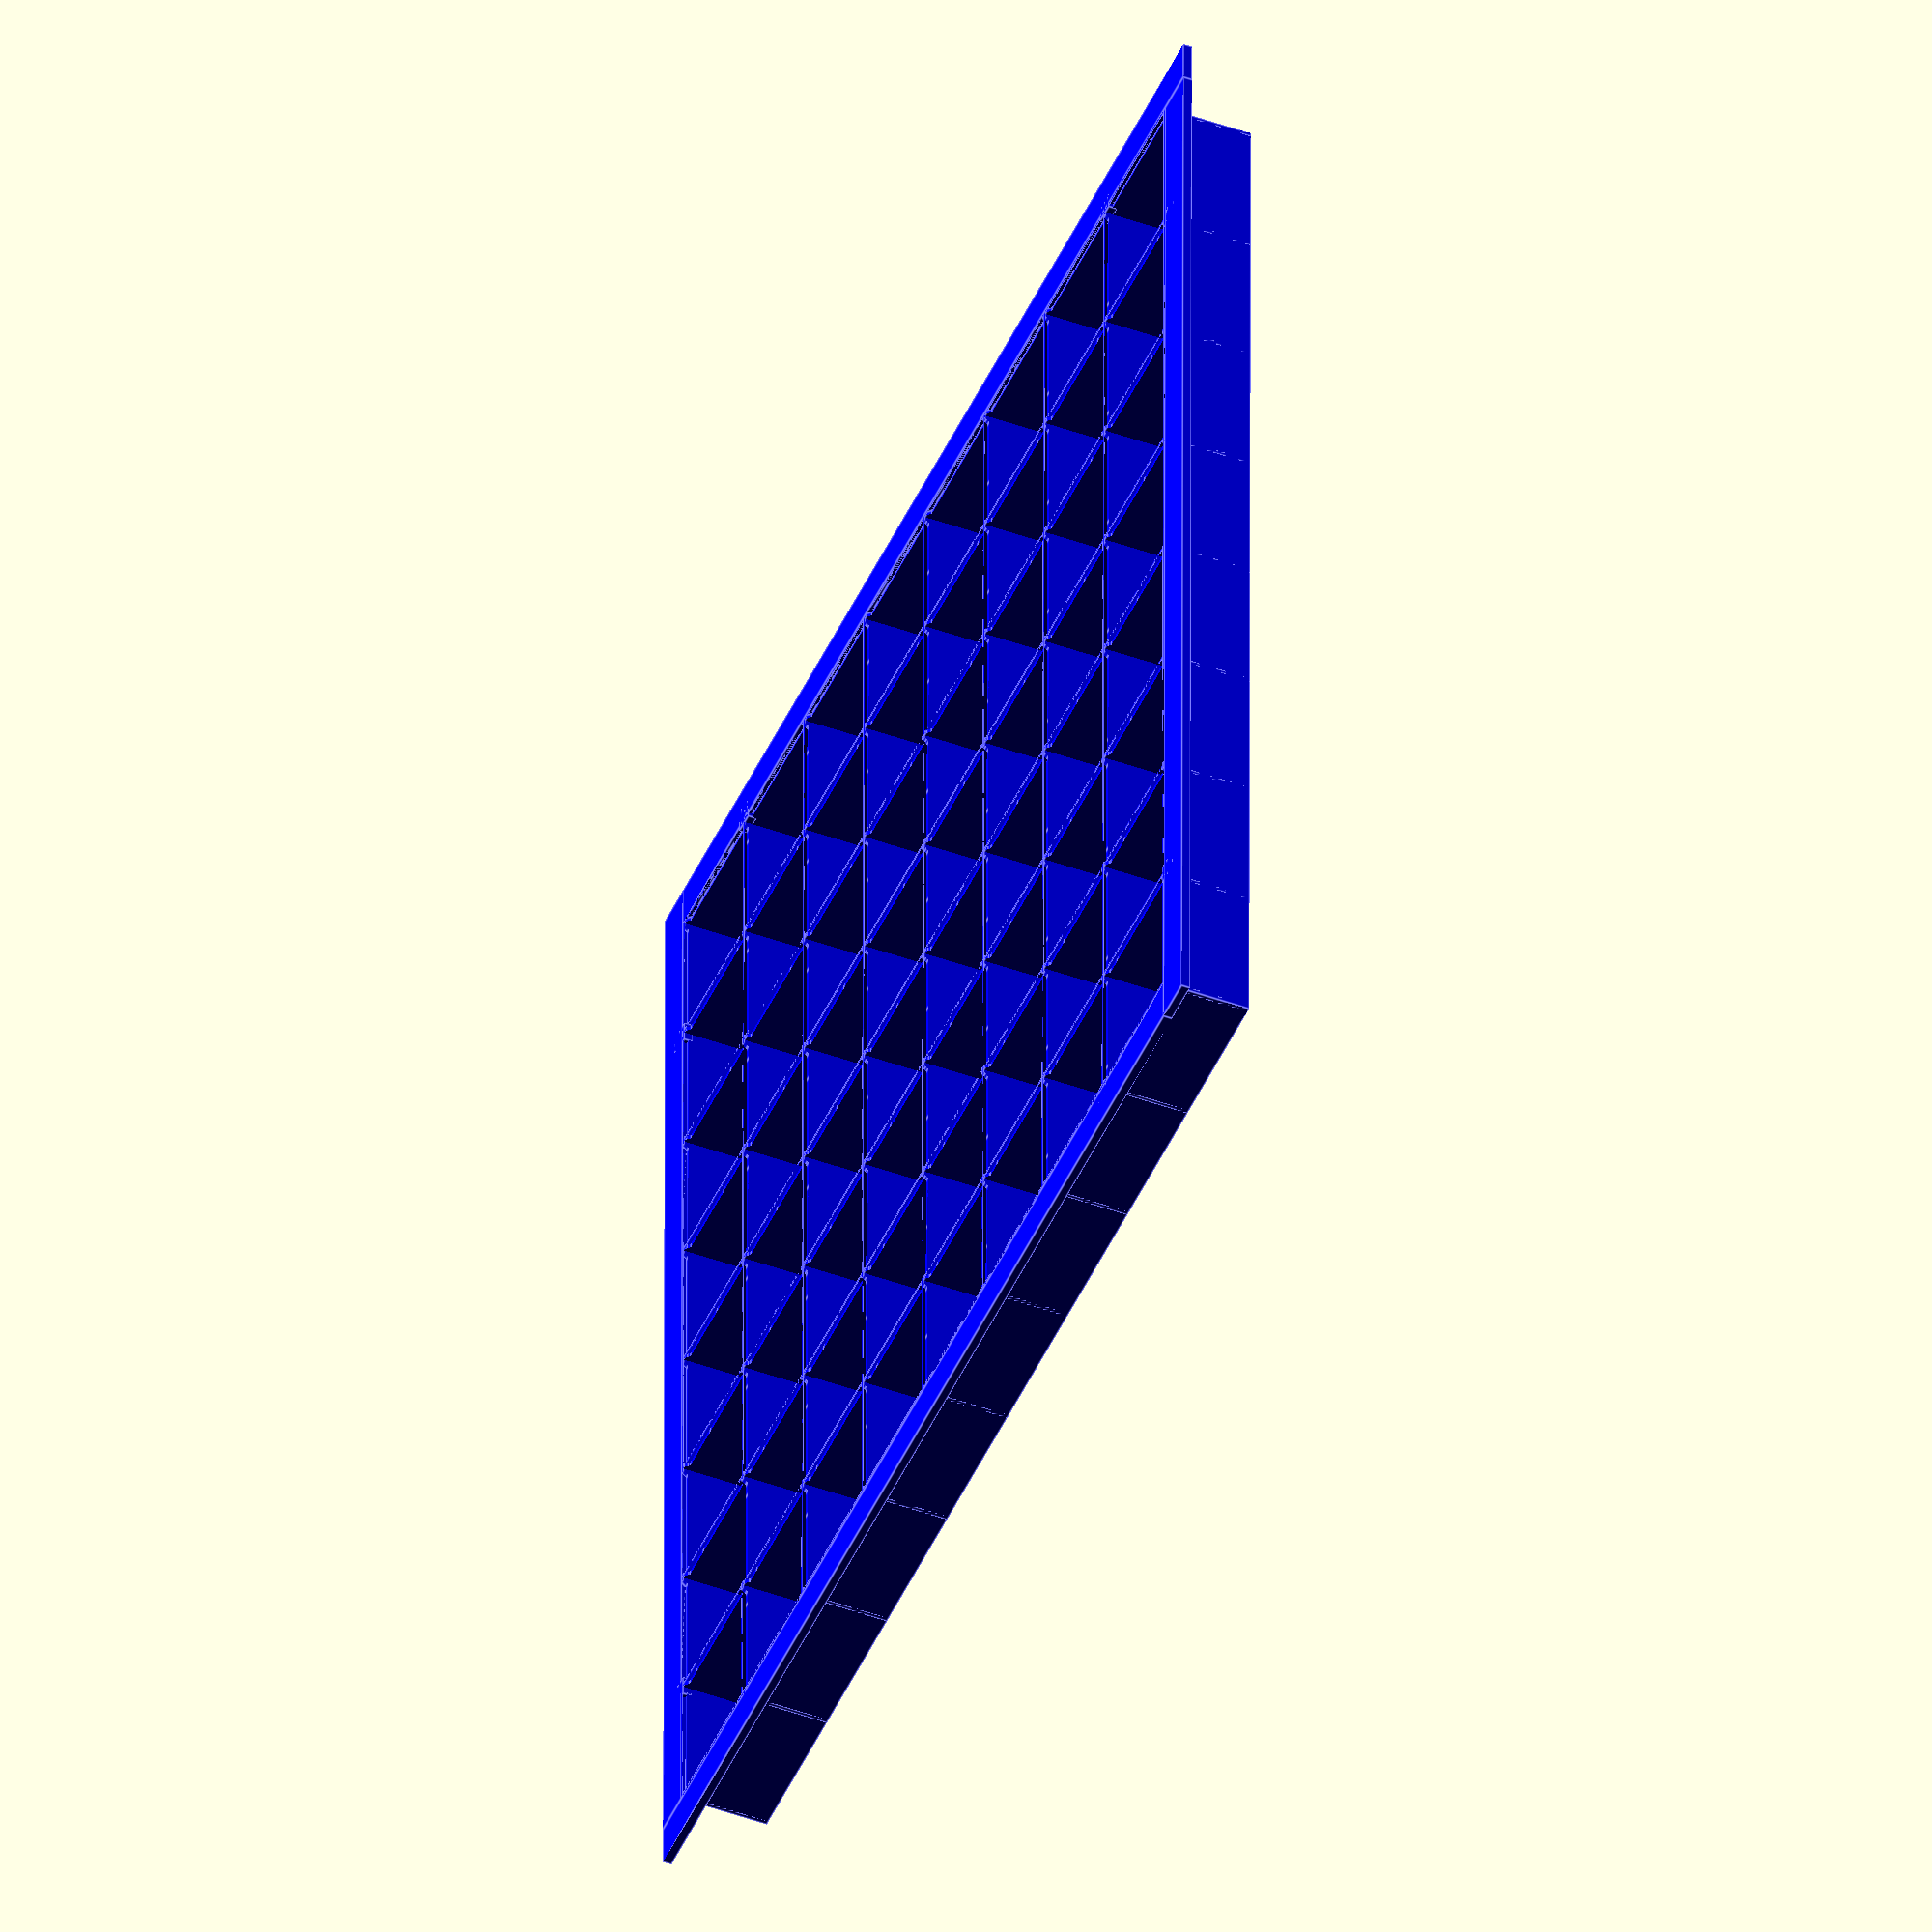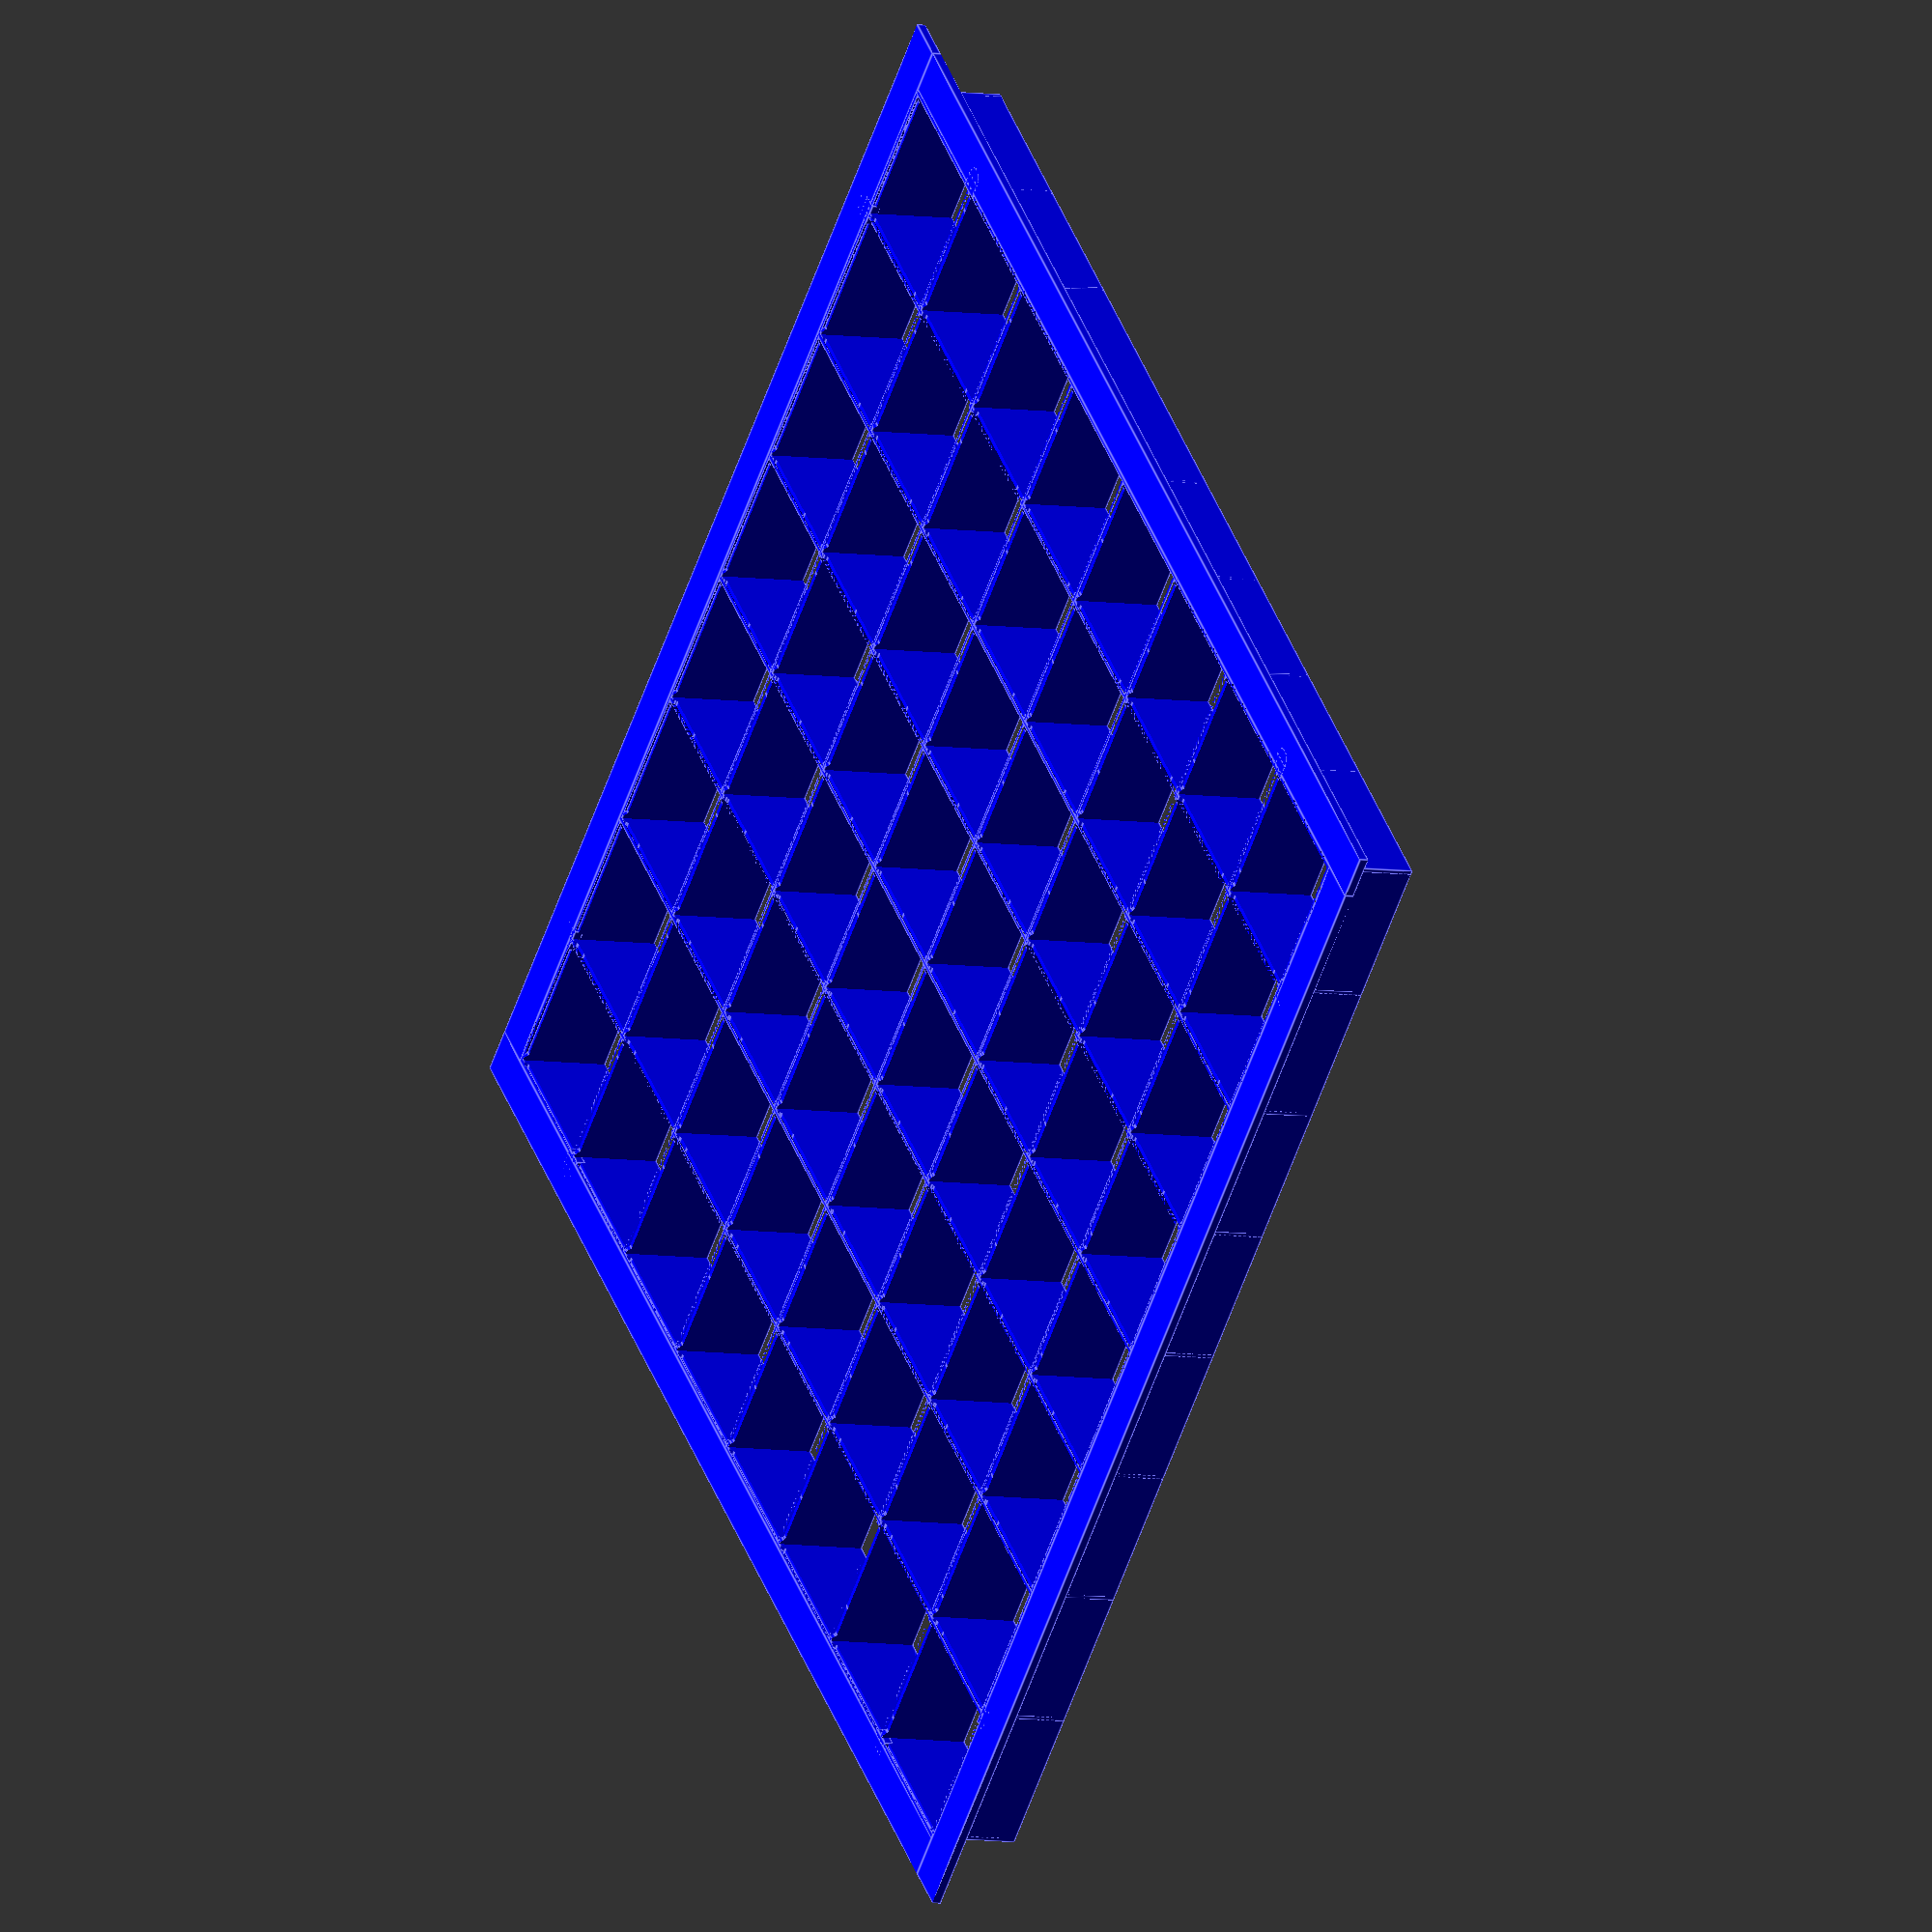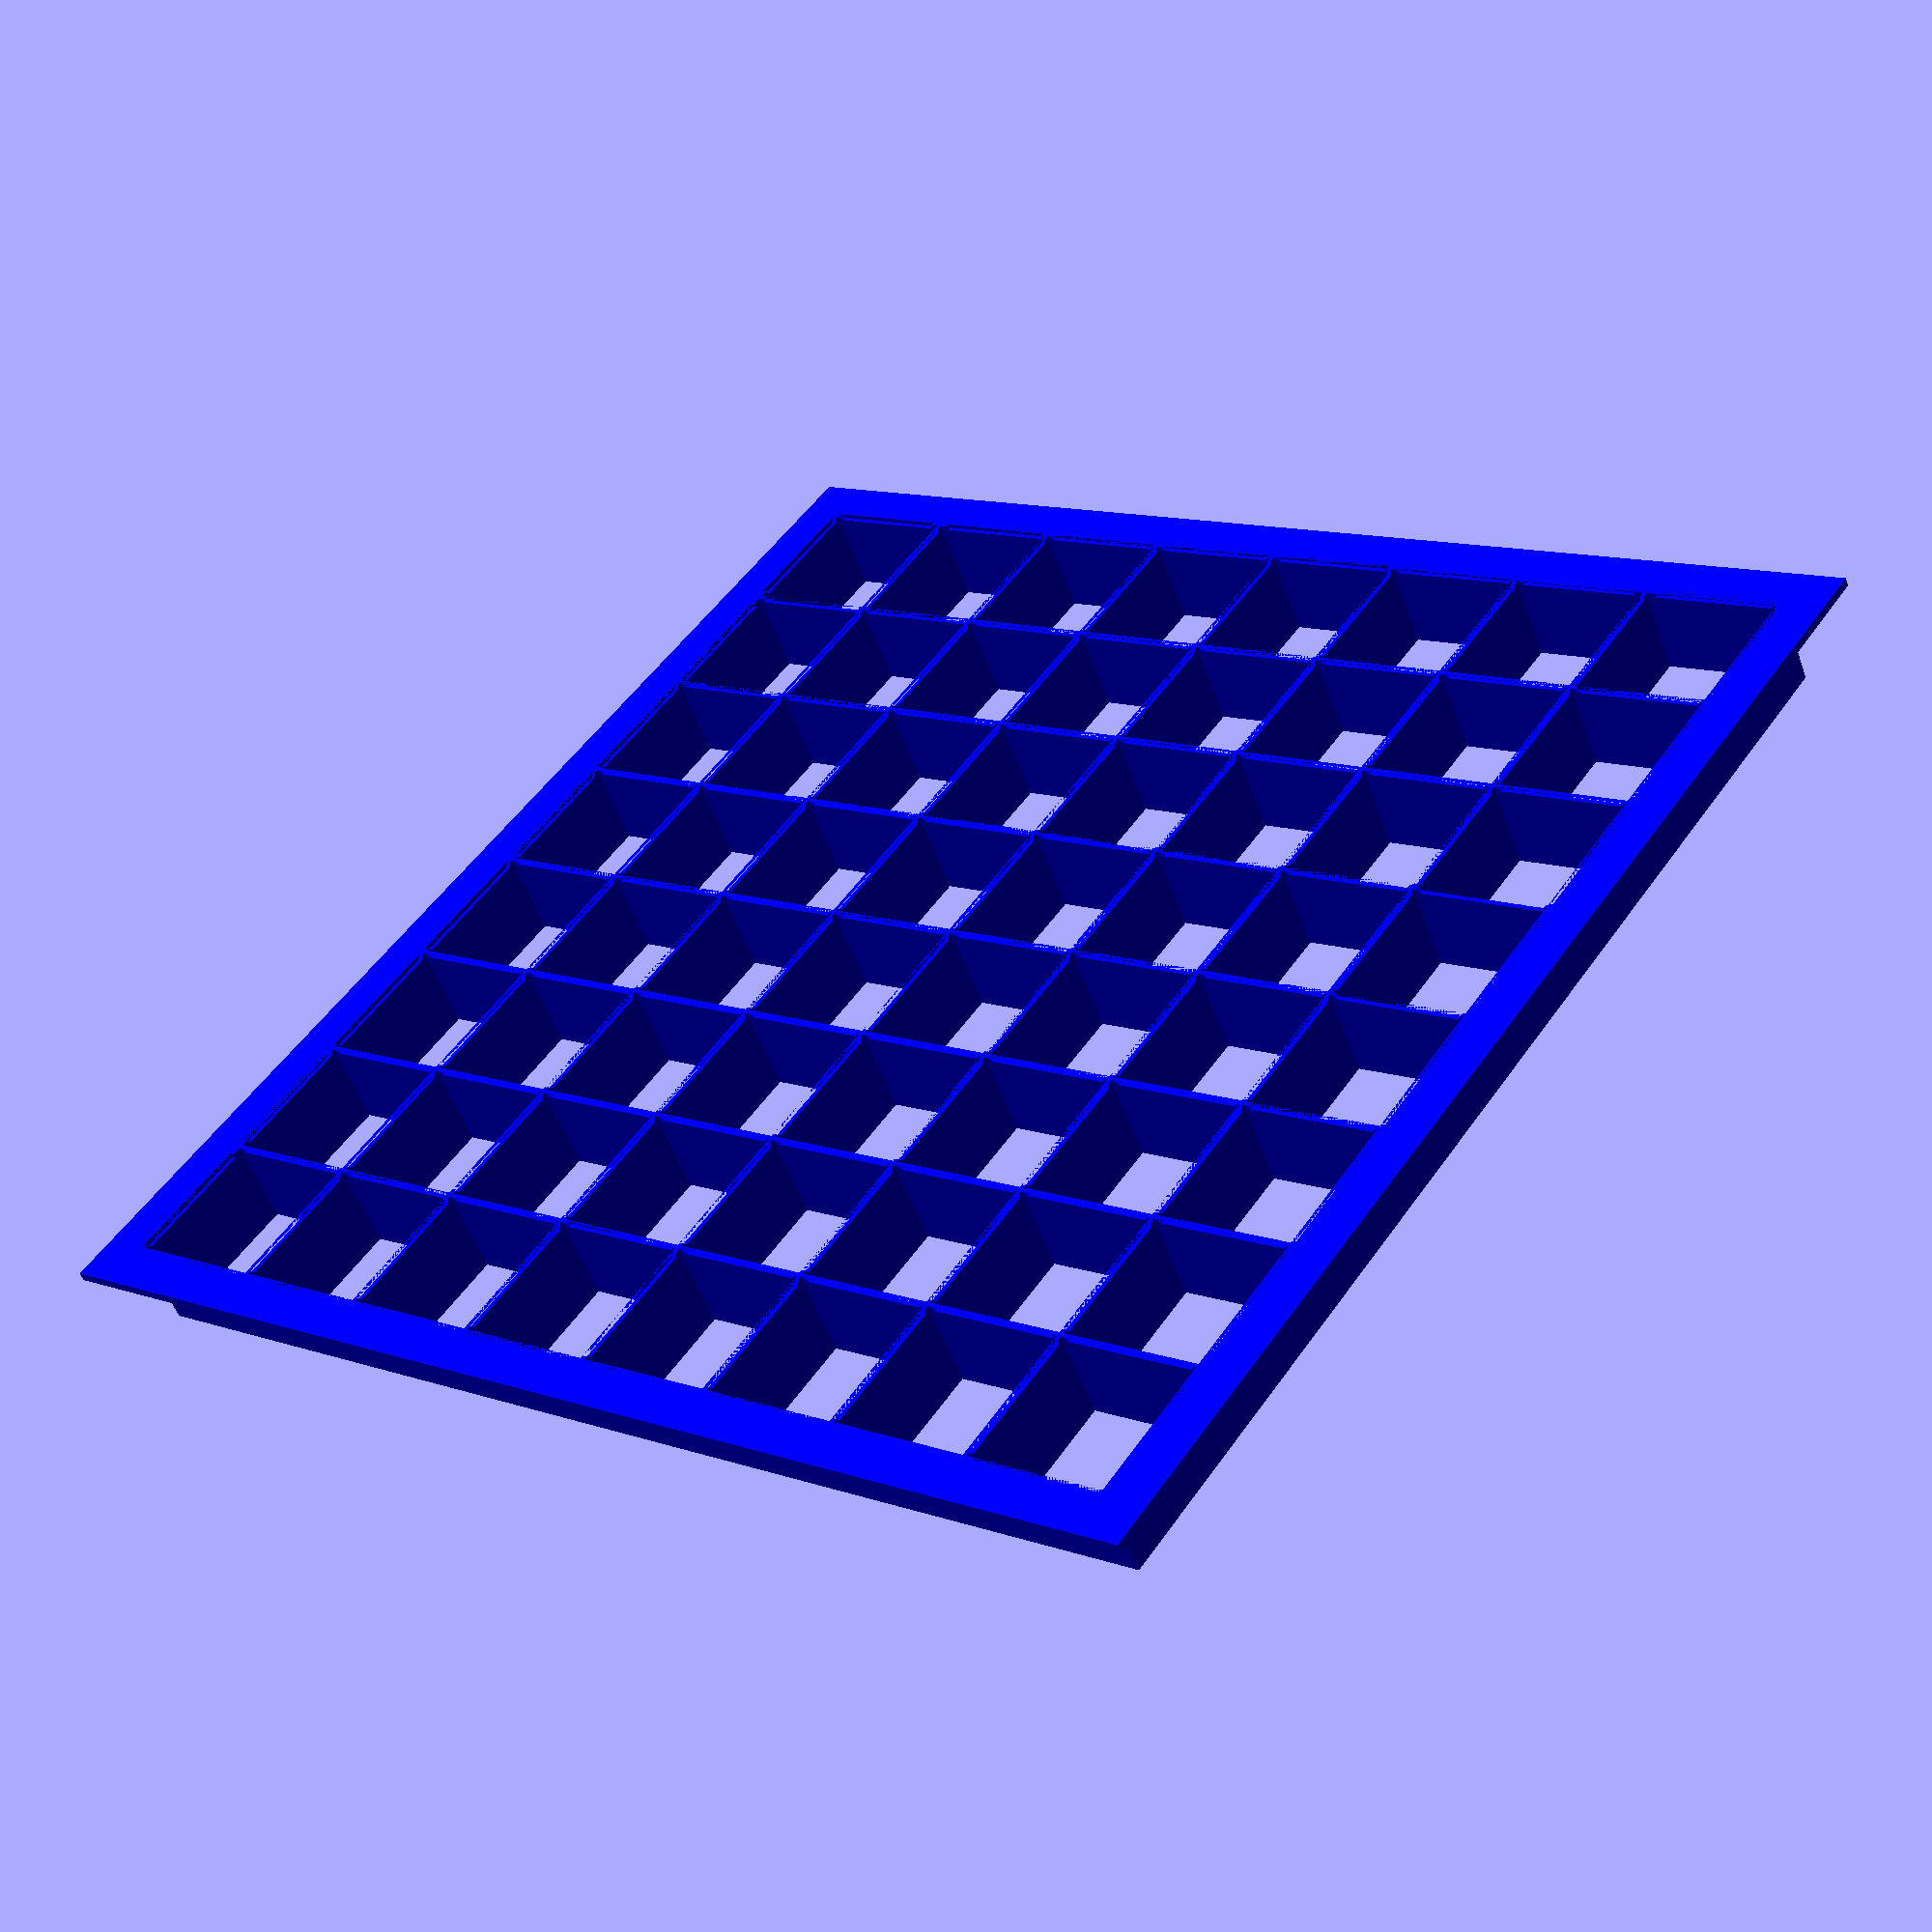
<openscad>
/*
 * OpenSCAD model for a 5050 LED diffuser grid.
 *
 * Copyright 2020 Tido Klaassen (tido_grid@4gh.eu).
 * Licensed under terms of Creative Commons Attribution Share Alike 4.0
 * https://creativecommons.org/licenses/by-sa/4.0/
 */

/* [Global] */

// Number of LEDs in X direction.
num_x = 8; // [2:1:32]

// Number of LEDs in Y direction.
num_y = 8; // [2:1:32]

// Number of LEDs per meter.
leds_pm = 30; // [30, 60, 74, 96, 100, 144]

/*
 * Spacing of LEDs on strip in millimeters. Either calculate from LEDs/m
 * (rounded to two decimal places) or set direct value.
 */
cell_size = round(100000 / leds_pm) / 100;

// Wall height in millimeters.
wall_h = 20; // [7.5, 10, 15, 30]

/*
 * Minimal wall height can be calculated from LED spacing and beam angle.
 * Although most 5050 RGB LEDs claim to have a viewing angle of 120 degrees,
 * brightness tends to drop off significantly beyond 30 degrees off axis.
 */
//wall_h = (cell_size / 2) / tan(30);

// Clearance between interlocking grid modules in millimeters.
cut_clr = 0.25; // [0:0.125:0.5]

// Add border at the top side of the module.
b_top = 1; // [0, 1]

// Add border at the right side of the module.
b_right = 1; // [0, 1]

// Add border at the bottom side of the module.
b_bottom = 1; // [0, 1]

// Add border at the left side of the module.
b_left = 1; // [0, 1]

// Brim parameters           
brim_w = 10;
brim_h = 2;

/* [Hidden] */
/* Wall thickness in millimeters. */
wall_t = 1;

/*
 * Hight of the cutout for the flexible PCB at the bottom of each grid wall,
 * in millimeters.
 */
gate_h = 1;

/*
 * Width of PCB cutout. The cutout is tapered, so if you need x mm width at
 * the top, you will have to set gate_w to x + 2*gate_h.
 */
gate_w = cell_size - 2 * wall_t;

/*
 * Width and height of screw tabs. Tabs will be placed along a module's
 * border, across from the second and second-to-last perpendicular wall.
 * Setting either tab_w or tab_h to zero will prevent tabs from being
 * created.
 * tab_h should be at least 2*gate_h, otherwise you will have a hard
 * time removing the print support without breaking off the tab.
 */
tab_w = 5;
tab_h = 2;

/*
 * Only a single module will be rendered if variable borders is defined.
 * Otherwise all possible combinations of borders will be created.
 * Order is top, right, bottom, left.
 */
borders = [b_top, b_right, b_bottom, b_left];

if(!is_undef(borders)){
    /* Create a single module with the given borders. */
    translate([-(num_x * cell_size + wall_t) / 2,
               -(num_y * cell_size + wall_t) / 2,
               0])
        color("blue") ledgrid(borders);
} else {
   /*
    * Create every possible module and arrange them with at their relative
    * position, but a little spread out.
    */
    spread = 5;

    /* Borders on top and left side. */
    translate([-1.5 * num_x * cell_size - spread,
                num_y * cell_size + 1.5 * spread,
               0])
        color("blue") ledgrid([1, 0, 0, 1]);

    /* Border on top. */
    translate([-0.5 * num_x * cell_size,
                num_y * cell_size + 1.5 * spread,
                0])
        color("blue") ledgrid([1, 0, 0, 0]);

    /* Borders on top and right side. */
    translate([0.5 * num_x * cell_size + spread,
               num_y * cell_size + 1.5 * spread,
               0])
        color("blue") ledgrid([1, 1, 0, 0]);

    /* Border on right side. */
    translate([0.5 * num_x * cell_size + spread,
              spread / 2,
              0])
        color("blue") ledgrid([0, 1, 0, 0]);

    /* Border on right side and bottom. */
    translate([0.5 * num_x * cell_size + spread,
               -num_y * cell_size - spread / 2,
               0])
        color("blue") ledgrid([0, 1, 1, 0]);

    /* Border on bottom. */
    translate([-0.5 * num_x * cell_size,
               -num_y * cell_size - spread / 2,
               0])
        color("blue") ledgrid([0, 0, 1, 0]);

    /* Border on bottom and left side. */
    translate([-1.5 * num_x * cell_size - spread,
               -num_y * cell_size - spread / 2,
               0])
        color("blue") ledgrid([0, 0, 1, 1]);

    /* Border on left side. */
    translate([-1.5 * num_x * cell_size - spread,
               spread / 2,
               0])
        color("blue") ledgrid([0, 0, 0, 1]);

    /* No borders. */
    translate([-0.5 * num_x * cell_size,
               spread / 2,
               0])
        color("blue") ledgrid([0, 0, 0, 0]);

    /* Border all around. */
    translate([-2.5 * num_x * cell_size - 2 * spread - 2 * tab_w,
               -2 * num_y * cell_size - 1.5 * spread - 2 * tab_w,
               0])
        color("blue") ledgrid([1, 1, 1, 1]);

    /* Border on top, bottom and left side. */
    translate([-1.5 * num_x * cell_size - spread,
               -2 * num_y * cell_size - 1.5 * spread - 2 * tab_w,
               0])
        color("blue") ledgrid([1, 0, 1, 1]);

    /* Border on top and bottom. */
    translate([-0.5 * num_x * cell_size,
               -2 * num_y * cell_size - 1.5 * spread - 2 * tab_w,
               0])
        color("blue") ledgrid([1, 0, 1, 0]);

    /* Border on left and right side. */
    translate([0.5 * num_x * cell_size + spread + tab_w,
               -2 * num_y * cell_size - 1.5 * spread - 2 * tab_w,
               0])
        color("blue") ledgrid([ 0, 1, 0, 1]);

    /* Border on top, bottom and right side. */
    translate([1.5 * num_x * cell_size + 2 * spread + 2 * tab_w,
               -2 * num_y * cell_size - 1.5 * spread - 2 * tab_w,
               0])
        color("blue") ledgrid([1, 1, 1, 0]);
}

/*****************************************************************************\
 * Module code starts here.                                                  *
\*****************************************************************************/

/*
 * Create a trapezoid object for cutting out the PCB gates from a row of
 * num_cells cells.
 */
module gate(num_cells)
{
    /*
     * Length of object. cell_size already includes the width of one wall,
     * so we have to account for the one wall added for closing the grid.
     */
    len = num_cells * cell_size + wall_t;

    points = [
        [0,               0,   0     ], // 0
        [gate_w,          0,   0     ], // 1
        [gate_w,          len, 0     ], // 2
        [0,               len, 0     ], // 3
        [gate_h,          0,   gate_h], // 4
        [gate_w - gate_h, 0,   gate_h], // 5
        [gate_w - gate_h, len, gate_h], // 6
        [gate_h,          len, gate_h], // 7
    ];
    faces = [
        [0, 1, 2, 3], // bottom
        [4, 5, 1, 0], // front
        [7, 6, 5, 4], // top
        [5, 6, 2, 1], // right
        [6, 7, 3, 2], // back
        [7, 4, 0, 3], // left
    ];

    /* Center object along the y axis. */
    translate([-gate_w / 2, 0, 0]) polyhedron(points, faces);
}

/* Create and position a gate cut object for each row and column. */
module gates()
{
    for(x=[0:num_x - 1]){
        translate([x * cell_size + (cell_size + wall_t) / 2, 0, 0])
            gate(num_y);
    }

    for(y=[0:num_y - 1]){
        translate([0, y * cell_size + (cell_size + wall_t) / 2, 0])
            rotate([0, 0, 270]) gate(num_x);
    }
}

/*
 * Create an object for removing a cell's border. We also want to give
 * the adjacent cells a tapered corner, so two modules can slide together
 * and have their walls line up straight.
 */
module cut()
{
    points = [
        [0 , 0, 0],                                              // 0
        [cell_size + wall_t + cut_clr, 0, 0],                    // 1
        [cell_size + cut_clr / 2, wall_t + cut_clr / 2,  0],     // 2
        [wall_t + cut_clr / 2 , wall_t + cut_clr / 2, 0],        // 3
        [0, 0, wall_h],                                          // 4
        [cell_size + wall_t + cut_clr, 0, wall_h],               // 5
        [cell_size + cut_clr / 2, wall_t + cut_clr / 2, wall_h], // 6
        [wall_t + cut_clr / 2, wall_t + cut_clr / 2, wall_h],    // 7
    ];
    faces = [
        [0, 1, 2, 3], // bottom
        [4, 5, 1, 0], // front
        [7, 6, 5, 4], // top
        [5, 6, 2, 1], // right
        [6, 7, 3, 2], // back
        [7, 4, 0, 3], // left
    ];

    translate([-(cell_size + wall_t + cut_clr) / 2, -wall_t / 2, -wall_h / 2])
    	polyhedron(points, faces);
}

/*
 * Use the cut() object to remove every second cell's wall on non-border edges.
 */
module cuts(borders = [0, 0, 0, 0])
{
    /* Top border */
    if(!borders[0]){
        /*
	 * We need to over-/under-shoot by by one cell so the adjacent
	 * border's end will be tapered. Otherwise the borders will prevent
	 * modules from sliding into each other.
         */
        for(x=[-1:2:num_x]){
            translate([x * cell_size + (cell_size +wall_t) / 2,
                       num_y * cell_size + wall_t / 2,
                       wall_h / 2])
                rotate([180, 0, 0]) cut();
        }
    }

    /* Right border */
    if(!borders[1]){
        for(y=[-1:2:num_y]){
            translate([num_x * cell_size + wall_t / 2,
                       y * cell_size + (cell_size + wall_t) / 2,
                       wall_h / 2])
                rotate ([0, 0, 90]) cut();
        }
    }

    /* Bottom border */
    if(!borders[2]){
        for(x=[0:2:num_x]){
            translate([x * cell_size + (cell_size + wall_t)/ 2,
                       wall_t / 2,
                       wall_h / 2])
                rotate([0, 0, 0]) cut();
        }
    }

    /* Left border */
    if(!borders[3]){
        for(y=[0:2:num_y]){
            translate([wall_t / 2,
                       y * cell_size + (cell_size + wall_t) / 2,
                       wall_h / 2])
                rotate ([0, 0, 270]) cut();
        }
    }
}

/* Create the dividing and border walls. */
module grid()
{
    for(x=[0:num_x]){
        translate([x * cell_size, 0, 0])
            cube(size=[wall_t, num_y * cell_size + wall_t,  wall_h],
	         center=false);
    }

    for(y=[0:num_y]){
        translate([0, y * cell_size, 0])
            cube(size=[num_x * cell_size + wall_t, wall_t, wall_h],
	         center=false);
    }
}

/* Create a single screw tab. */
module tab()
{
    difference(){
        union(){
            translate([0, wall_t + tab_w / 2, 0])
                cylinder(h = tab_h, d = tab_w, center = false, $fn = 16);
            translate([-tab_w / 2, 0, 0])
                cube(size=[tab_w, wall_t + tab_w / 2, tab_h]);
        }
        translate([0, wall_t + tab_w / 2, 0])
            cylinder(h = tab_h, d = tab_w / 2, center = false, $fn = 16);
    }
}

/* Add screw tabs to module borders. */
module tabs(borders = [0, 0, 0, 0])
{
    /* Top */
    if(borders[0]){
        translate([cell_size + wall_t / 2, num_y * cell_size, 0])
            tab();

        translate([(num_x - 1) * cell_size + wall_t / 2, num_y * cell_size, 0])
            tab();
    }

    /* Right */
    if(borders[1]){
        translate([num_x * cell_size,
                  (num_y - 1) * cell_size + wall_t / 2,
                  0])
            rotate([0, 0, 270]) tab();

        translate([num_x * cell_size,
                  cell_size + wall_t / 2,
                  0])
            rotate([0, 0, 270]) tab();
    }

    /* Bottom */
    if(borders[2]){
        translate([cell_size + wall_t / 2, wall_t, 0])
            rotate([0, 0, 180]) tab();

        translate([(num_x - 1) * cell_size + wall_t / 2, wall_t, 0])
            rotate([0, 0, 180]) tab();
    }

    /* Left */
    if(borders[3]){
        translate([wall_t,
                  (num_y - 1) * cell_size + wall_t / 2,
                  0])
            rotate([0, 0, 90]) tab();

        translate([wall_t,
                  cell_size + wall_t / 2,
                  0])
            rotate([0, 0, 90]) tab();
    }
}

module brims(borders = [0,0,0,0]) {  
    
    /* Top */
    if(borders[0]){
        // offset corner left        
        brim_offs = borders[3] ? wall_t + brim_w : - cut_clr / 2 + wall_t ;
        // add corner right
        brim_add = borders[1] ? 0 : - cut_clr / 2 - wall_t;
        translate([wall_t - brim_offs, num_y * cell_size + wall_t, 0]) {        
            cube(size=[num_x * cell_size + brim_offs + brim_add, brim_w , brim_h]);
        };
    }    
    
    /* Right */
    if(borders[1]){
        // offset corner bottom        
        brim_offs = borders[2] ? wall_t : - cut_clr / 2;
        // add corner top        
        brim_add = borders[0] ? brim_w : - cut_clr / 2 ;
        
        
        translate([num_x * cell_size + wall_t, wall_t - brim_offs, 0]) {
            cube(size=[brim_w , num_y * cell_size + brim_offs + brim_add, brim_h]);
        };
    }
    
    /* Bottom */
    if(borders[2]){
        // offset corner left
        brim_offs = borders[3] ? 0 : - cut_clr / 2 ;
        // add corner right
        brim_add = borders[1] ? wall_t + brim_w : - cut_clr /2;
        translate([- brim_offs, - brim_w, 0]) {
            cube(size=[num_x * cell_size + brim_add + brim_offs, brim_w, brim_h]);
        };
    }
    
    /* Left */
    if(borders[3]){
        // offset corner bottom
        brim_offs = borders[2] ? brim_w : 0;
        // add corner top
        brim_add = borders[0] ? wall_t : - cut_clr / 2;
        translate([- brim_w, -brim_offs, 0]) {
            cube(size=[brim_w , num_y * cell_size + brim_add + brim_offs, brim_h]);
        };
    }
}

/*
 * Finally, behold the glory of the complete LED grid! I love it when a
 * plan comes together.
 */
module ledgrid(borders = [1, 1, 1, 1])
{
    difference() {
        grid();
        gates();
        cuts(borders);
    }
    if(tab_h != 0 && tab_w != 0){
        tabs(borders);
    }	
	brims(borders);
}


</openscad>
<views>
elev=225.5 azim=269.8 roll=292.8 proj=o view=edges
elev=6.0 azim=316.0 roll=242.6 proj=o view=edges
elev=53.2 azim=324.2 roll=199.9 proj=p view=wireframe
</views>
